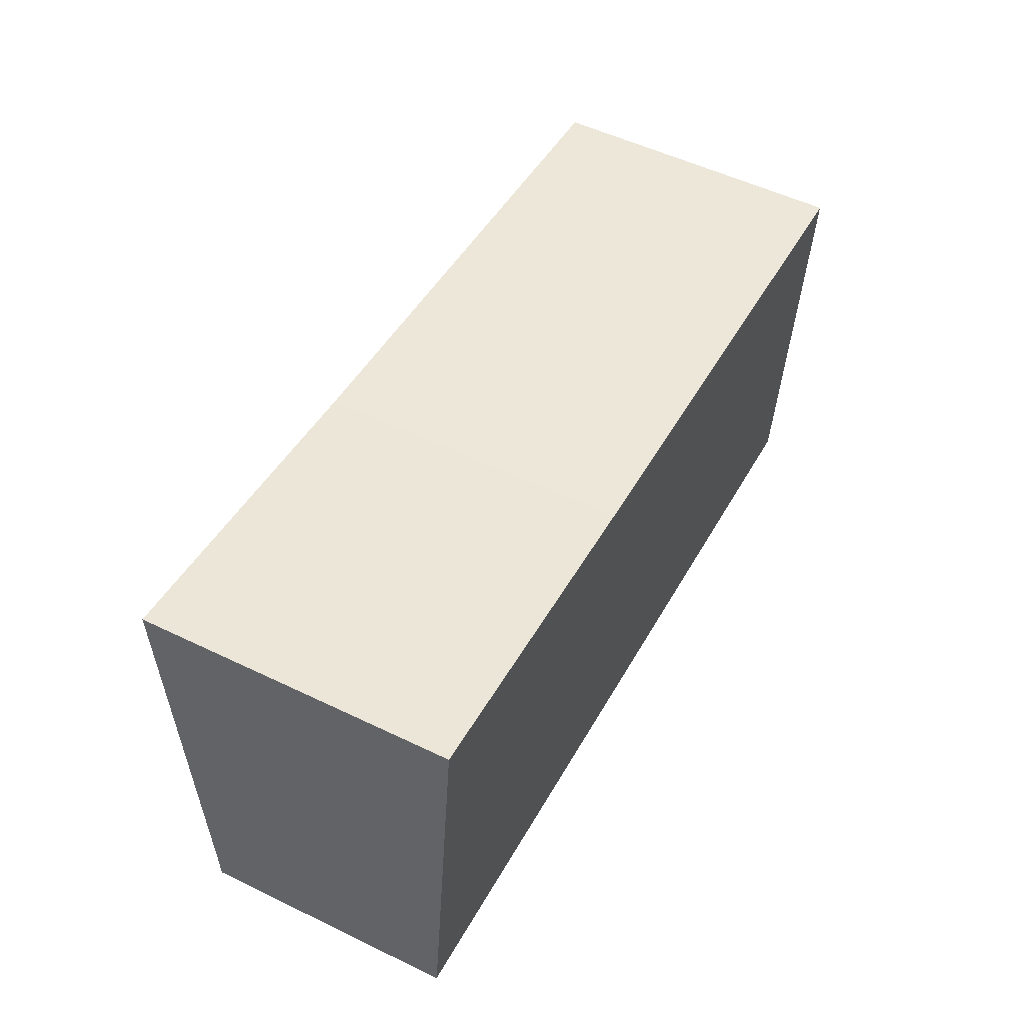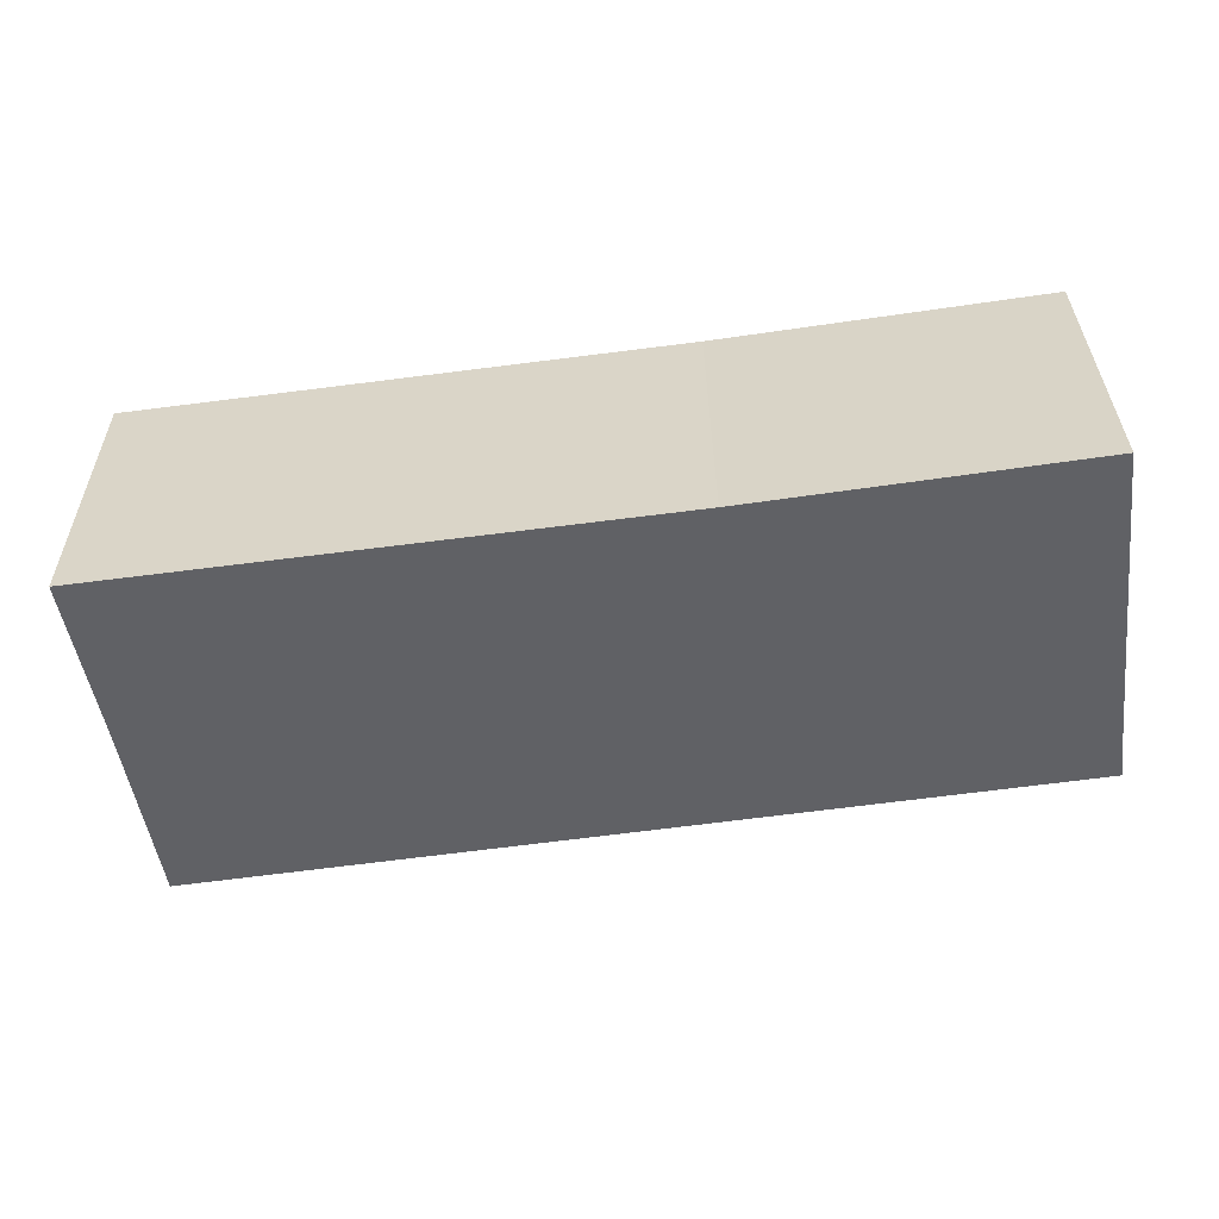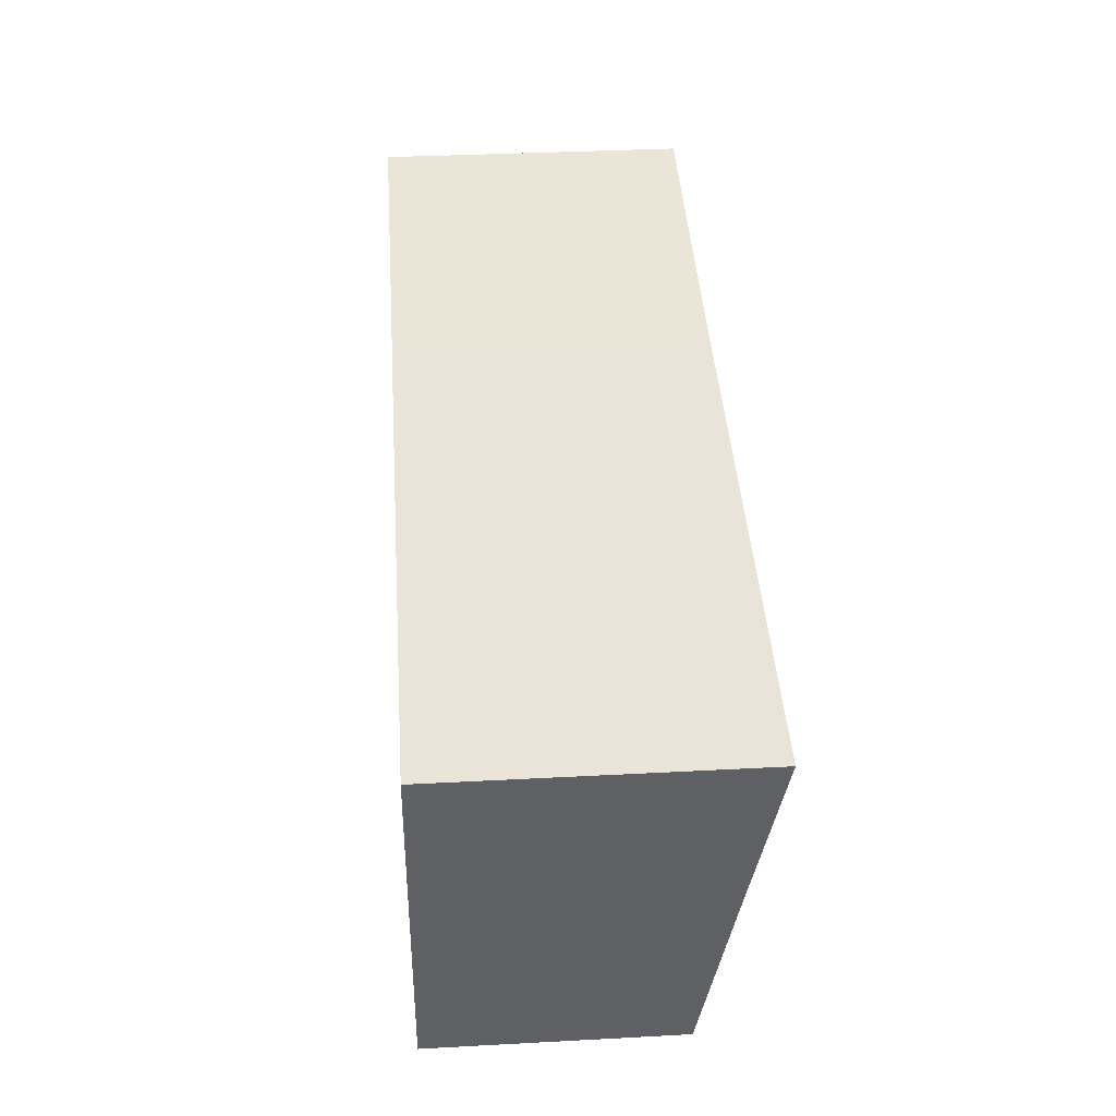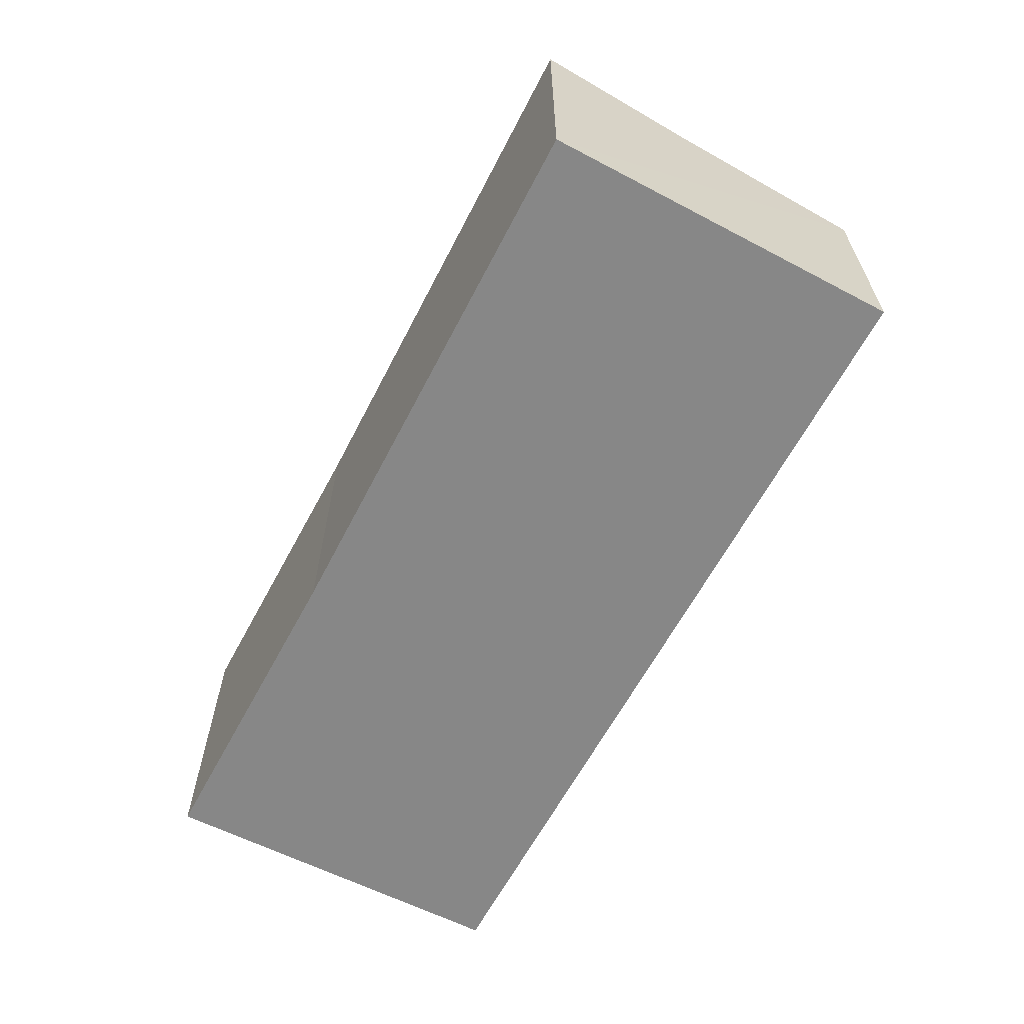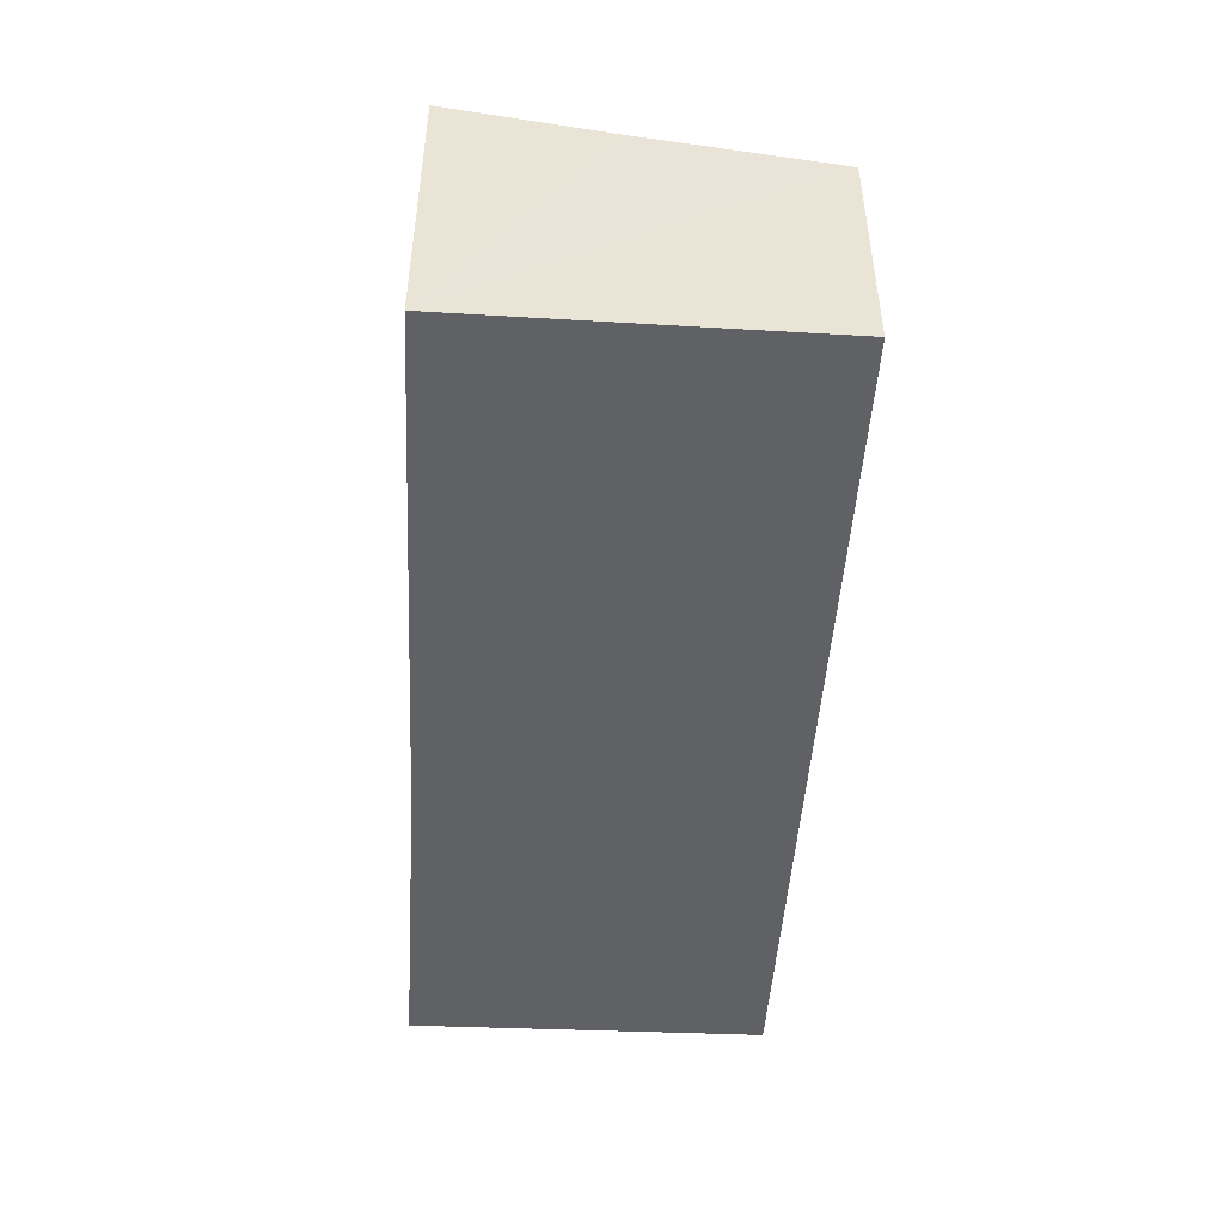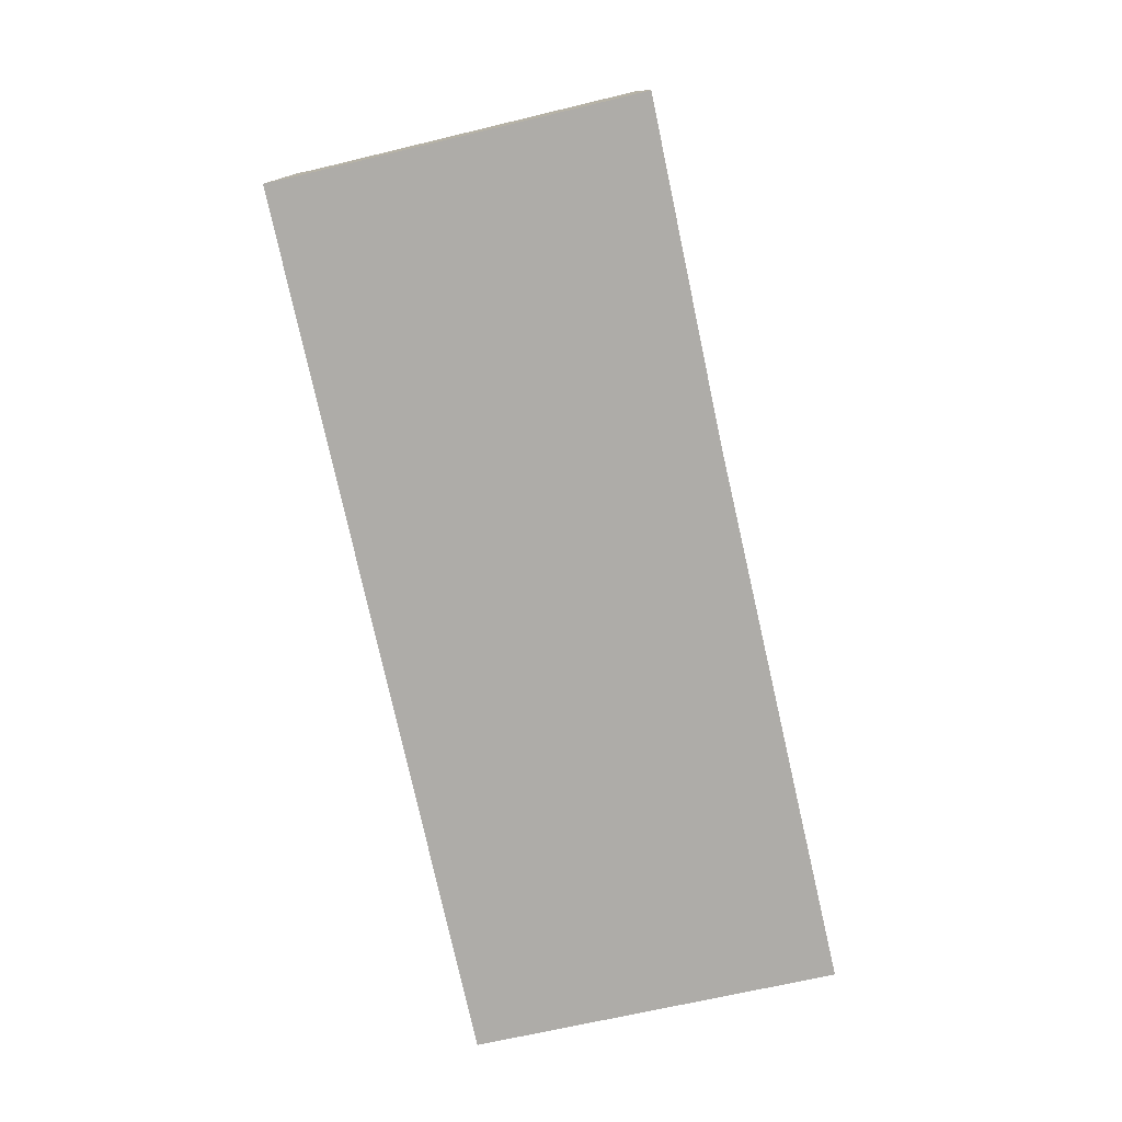
<metadata>
{"format":"obj","ext":"obj","renderer":"f3d","projection":"perspective","resolution":1024,"background":"white","views":[{"elev":53.4,"azim":-62.7,"up":"+Z"},{"elev":32.1,"azim":179.5,"up":"+Z"},{"elev":35.7,"azim":86.0,"up":"+Z"},{"elev":-62.6,"azim":70.2,"up":"+Y"},{"elev":-47.7,"azim":94.5,"up":"+Y"},{"elev":-77.0,"azim":-69.6,"up":"+Y"}]}
</metadata>
<code>
v  12.82 4.026 1.102
v  5.352 4.414 4.48
v  13.19 4.422 3.454
v  0.038 3.595 0.247
v  0.65 4.422 5.175
v  12.43 3.547 -1.744
v  0 3.554 2.176e-16
v  13.19 -2.115e-16 3.454
v  12.43 1.068e-16 -1.744
v  12.82 -6.748e-17 1.102
v  0 0 0
v  0.038 -1.512e-17 0.247
v  0.65 -3.169e-16 5.175
v  5.352 -2.743e-16 4.48
g defaultobject
f 1 2 3
f 2 4 5
f 4 2 1
f 4 1 6
f 4 6 7
f 8 1 3
f 1 8 6
f 6 8 9
f 9 8 10
f 6 11 7
f 11 6 9
f 7 12 4
f 12 7 11
f 4 13 5
f 13 4 12
f 13 2 5
f 2 13 14
f 2 14 3
f 3 14 8
f 13 12 14
f 14 10 8
f 10 14 9
f 9 14 11
f 11 14 12

</code>
